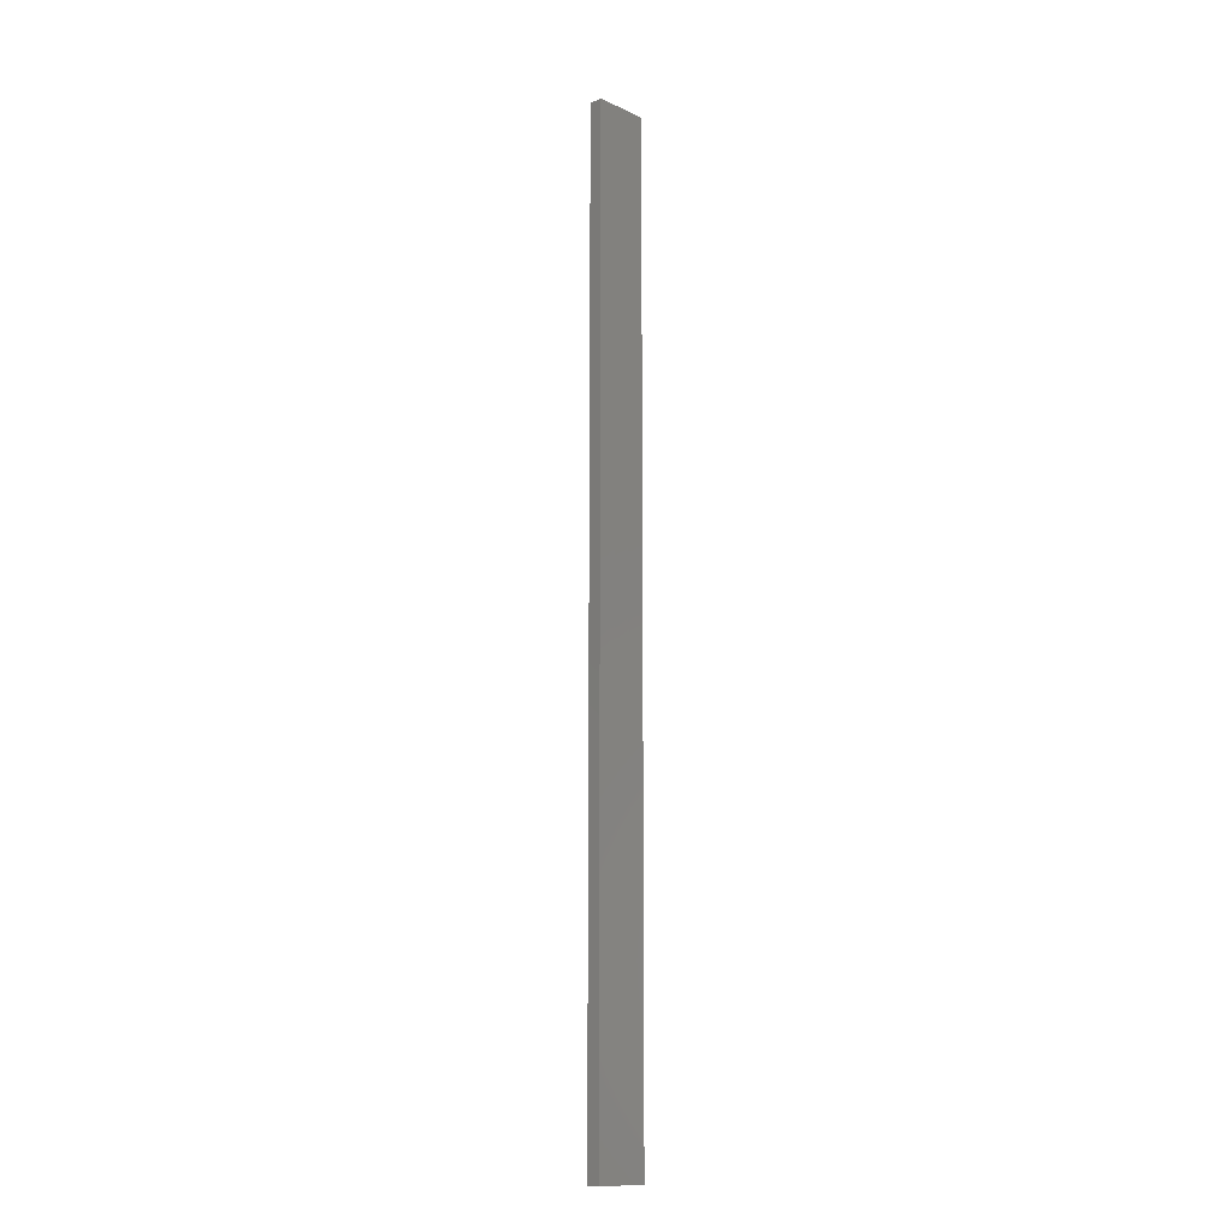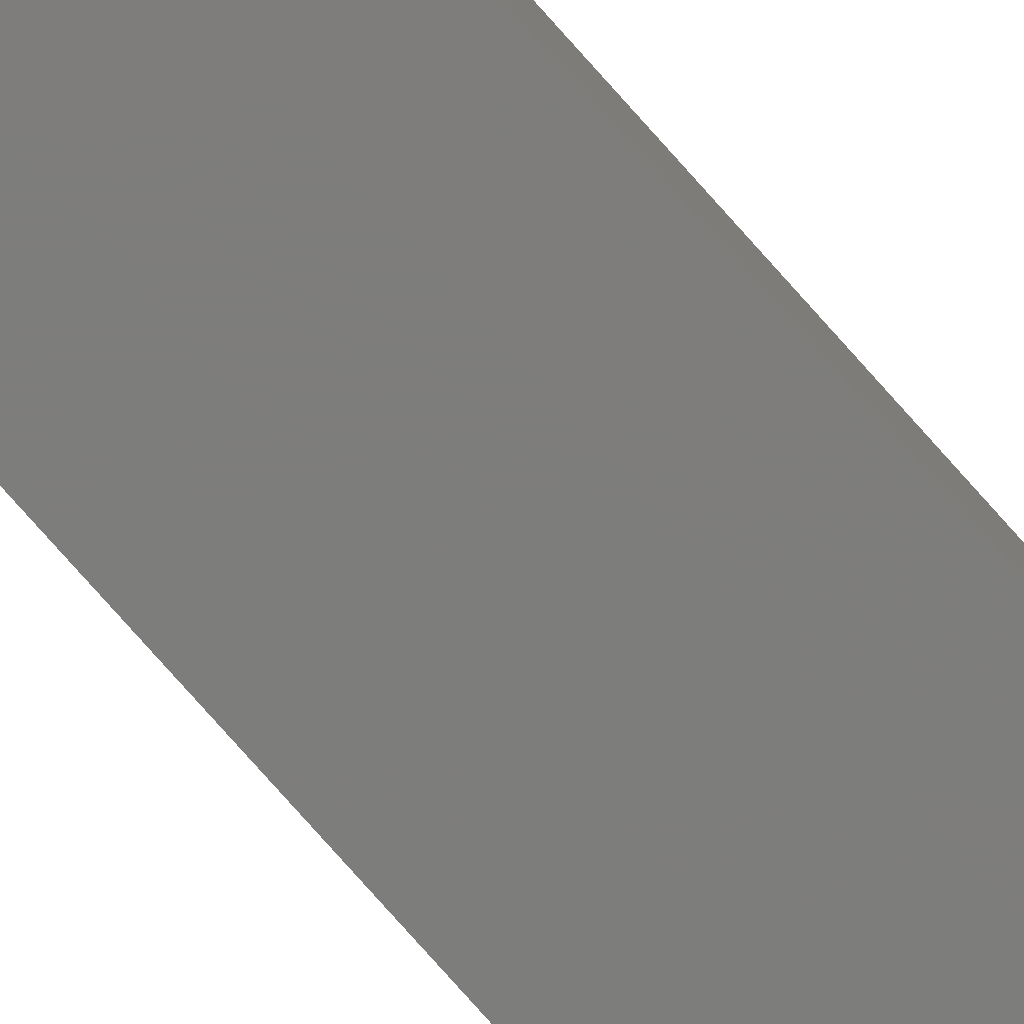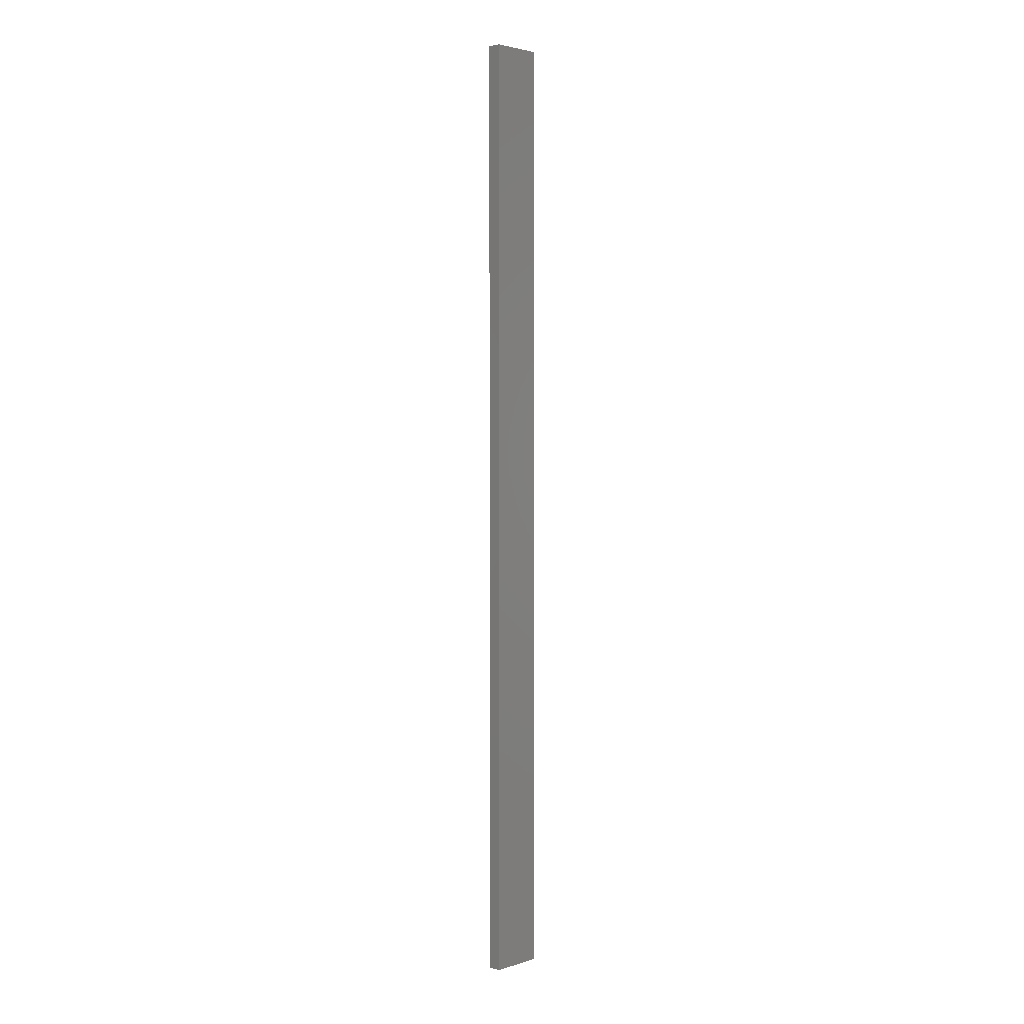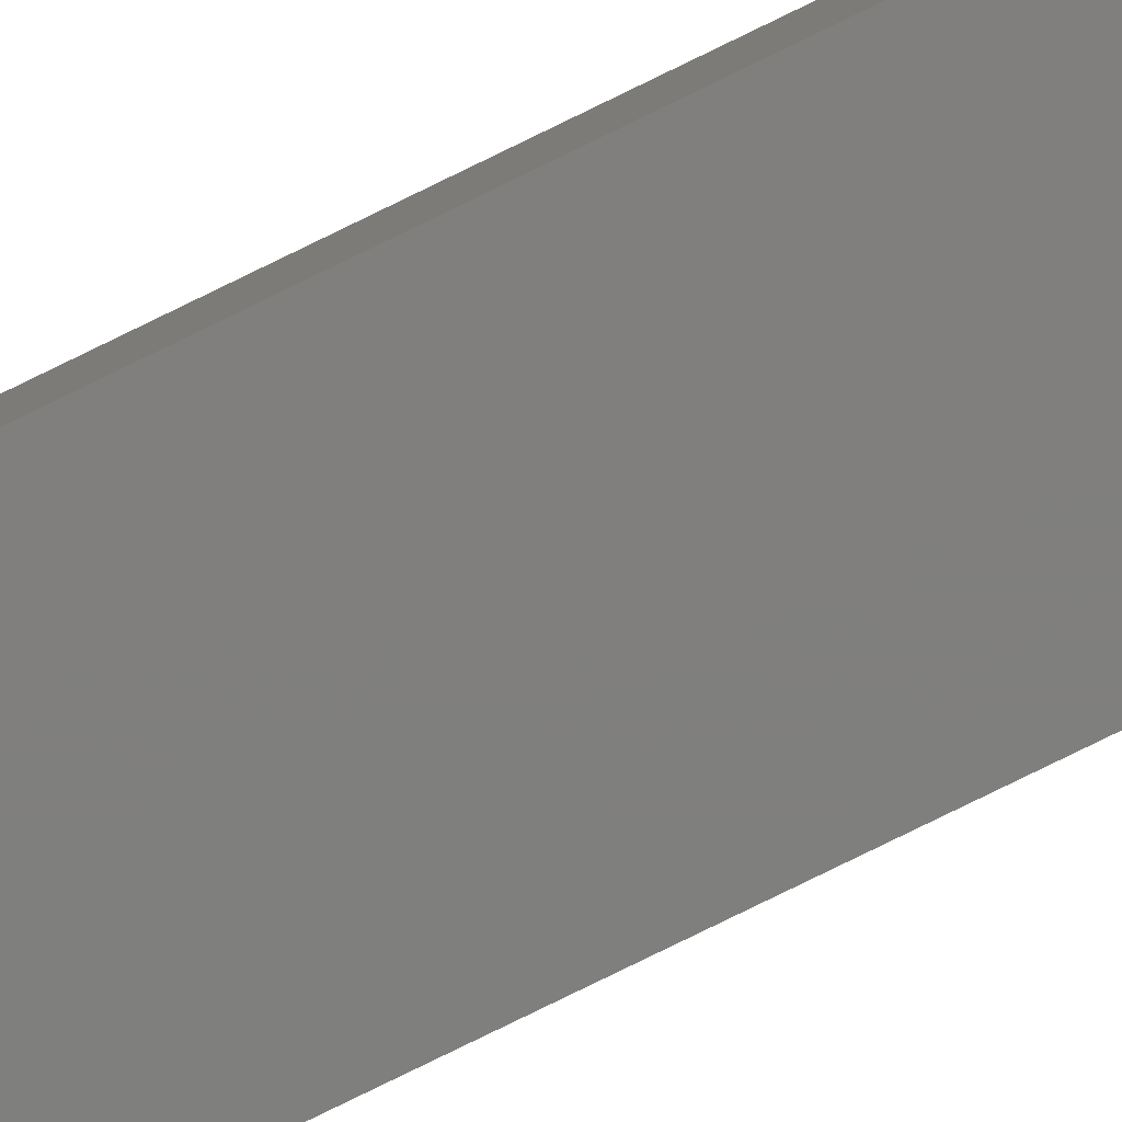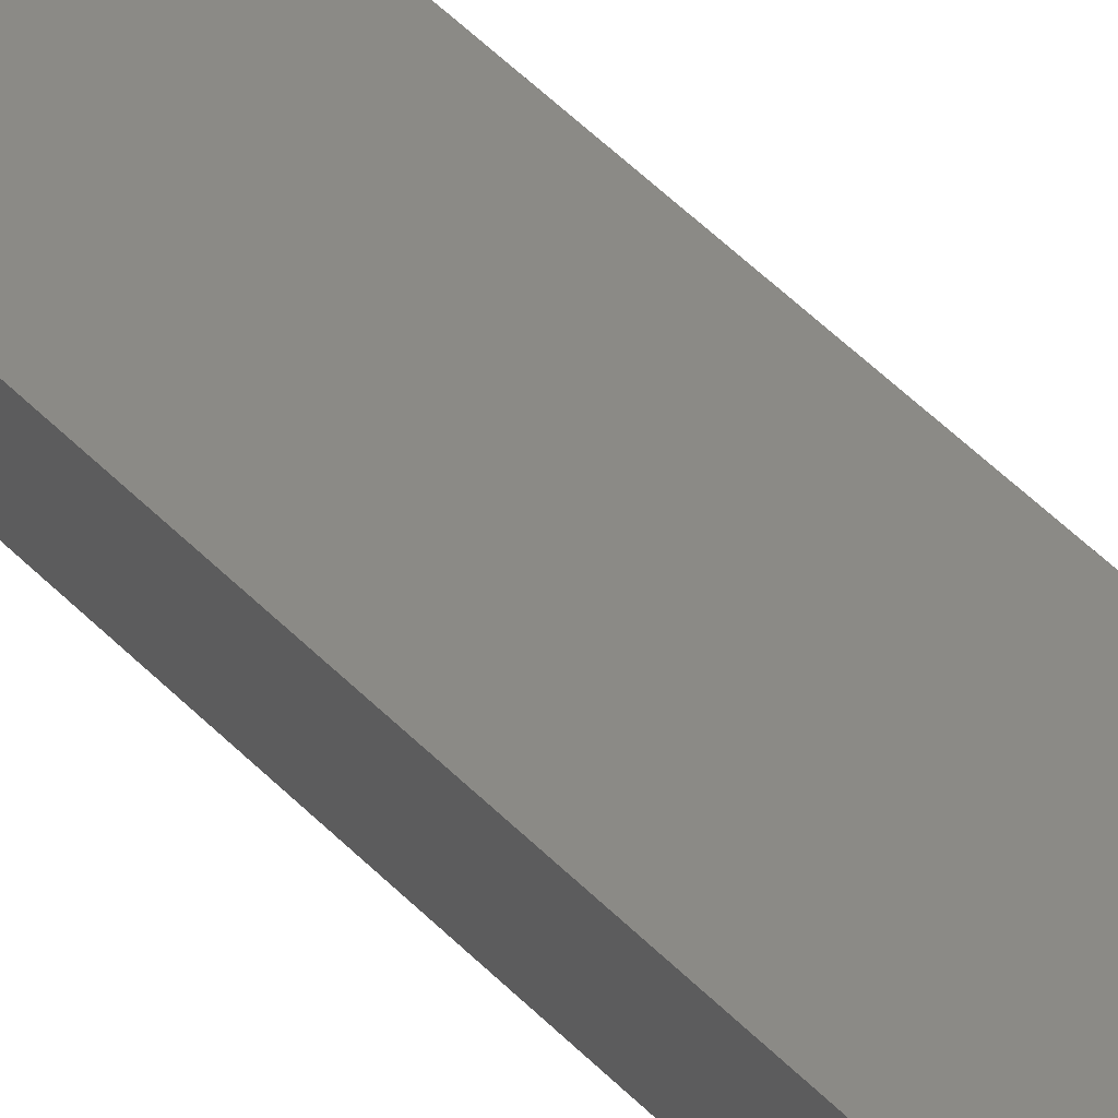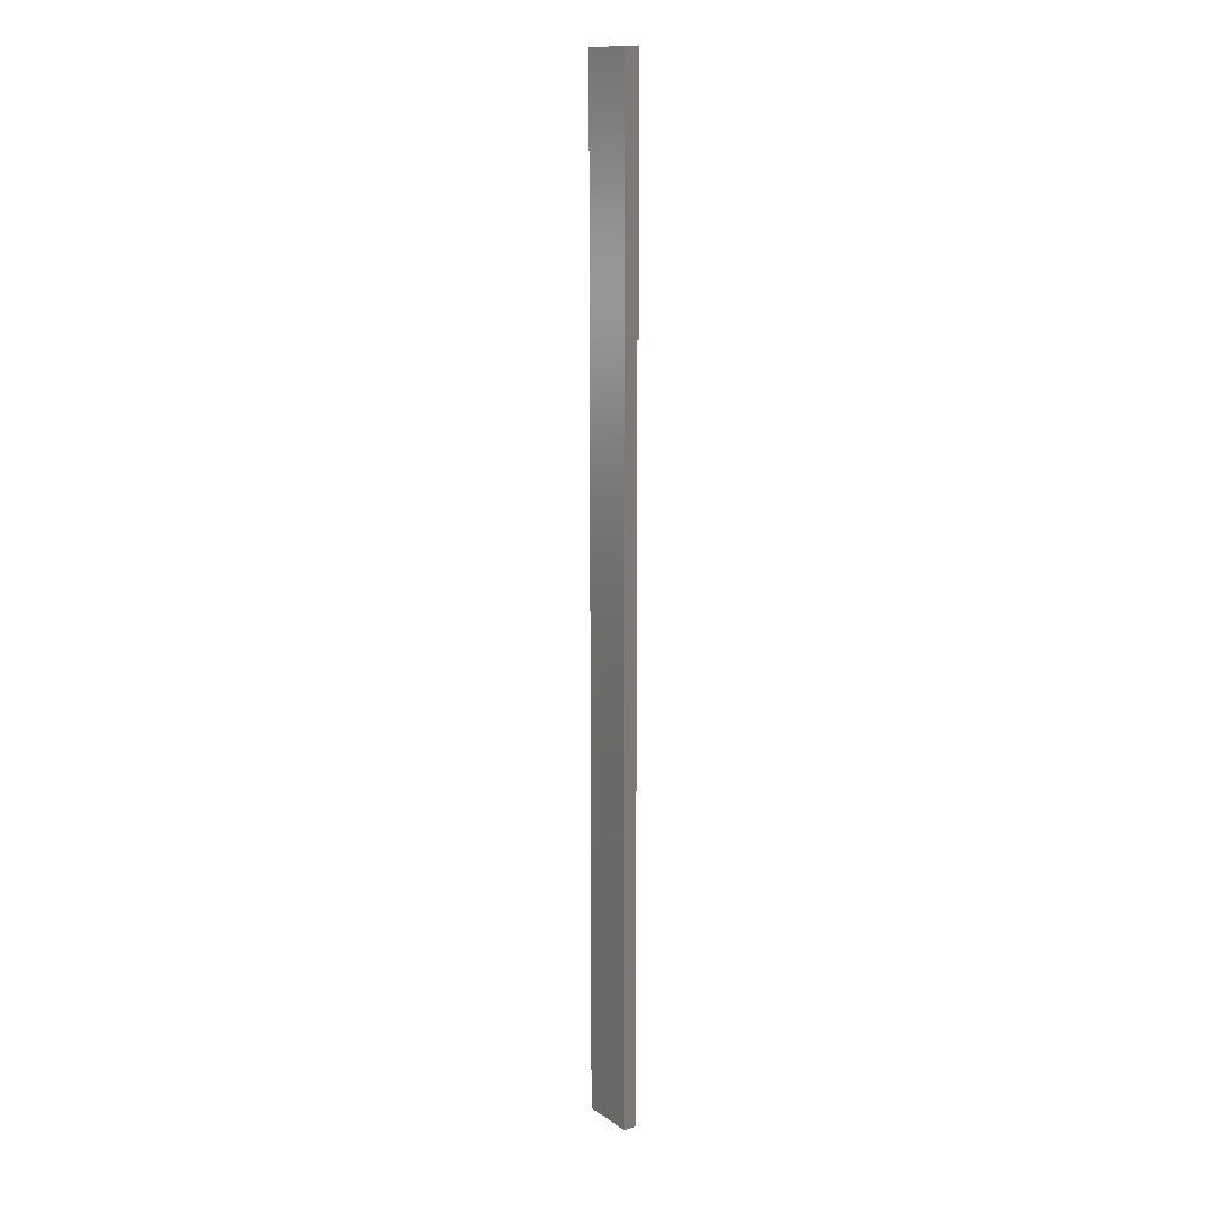
<metadata>
{"format":"stl","ext":"stl","renderer":"f3d","projection":"perspective","resolution":1024,"background":"white","views":[{"elev":-13.3,"azim":-45.7,"up":"+Z"},{"elev":-76.8,"azim":41.5,"up":"+Y"},{"elev":2.8,"azim":133.5,"up":"+Z"},{"elev":-79.1,"azim":116.1,"up":"+Y"},{"elev":30.8,"azim":-30.9,"up":"+Y"},{"elev":13.3,"azim":-124.6,"up":"+Z"}]}
</metadata>
<code>
# stl→obj: 16 verts, 28 faces
v -0.4445 -4.351 124
v -0.3779 -4.351 124
v -0.3779 -4.351 127.6
v -0.4445 -4.351 127.6
v -0.5112 -4.351 124
v -0.5112 -4.351 127.6
v -0.5779 -4.351 127.6
v -0.5779 -4.351 124
v -0.5778 -4.301 124
v -0.5778 -4.301 127.6
v -0.3779 -4.301 127.6
v -0.4445 -4.301 124
v -0.4445 -4.301 127.6
v -0.5111 -4.301 127.6
v -0.3779 -4.301 124
v -0.5111 -4.301 124
f 1 2 3
f 1 3 4
f 5 4 6
f 5 6 7
f 5 1 4
f 8 5 7
f 9 8 7
f 9 7 10
f 11 12 13
f 13 12 14
f 15 12 11
f 12 16 14
f 14 9 10
f 16 9 14
f 2 15 11
f 2 11 3
f 9 16 8
f 16 5 8
f 12 1 16
f 16 1 5
f 12 15 1
f 15 2 1
f 14 10 7
f 6 14 7
f 4 13 14
f 4 14 6
f 3 11 13
f 3 13 4

</code>
